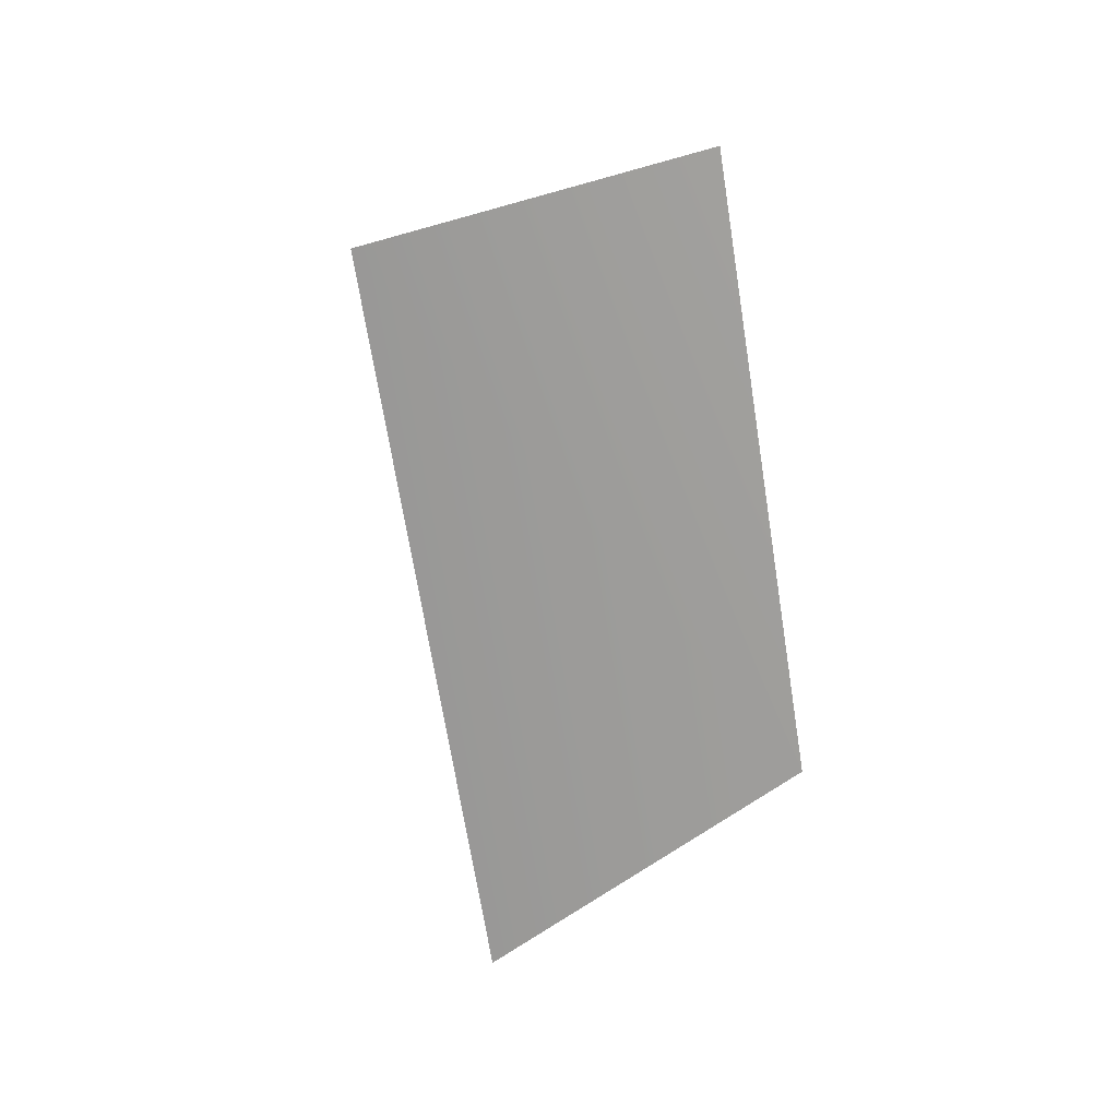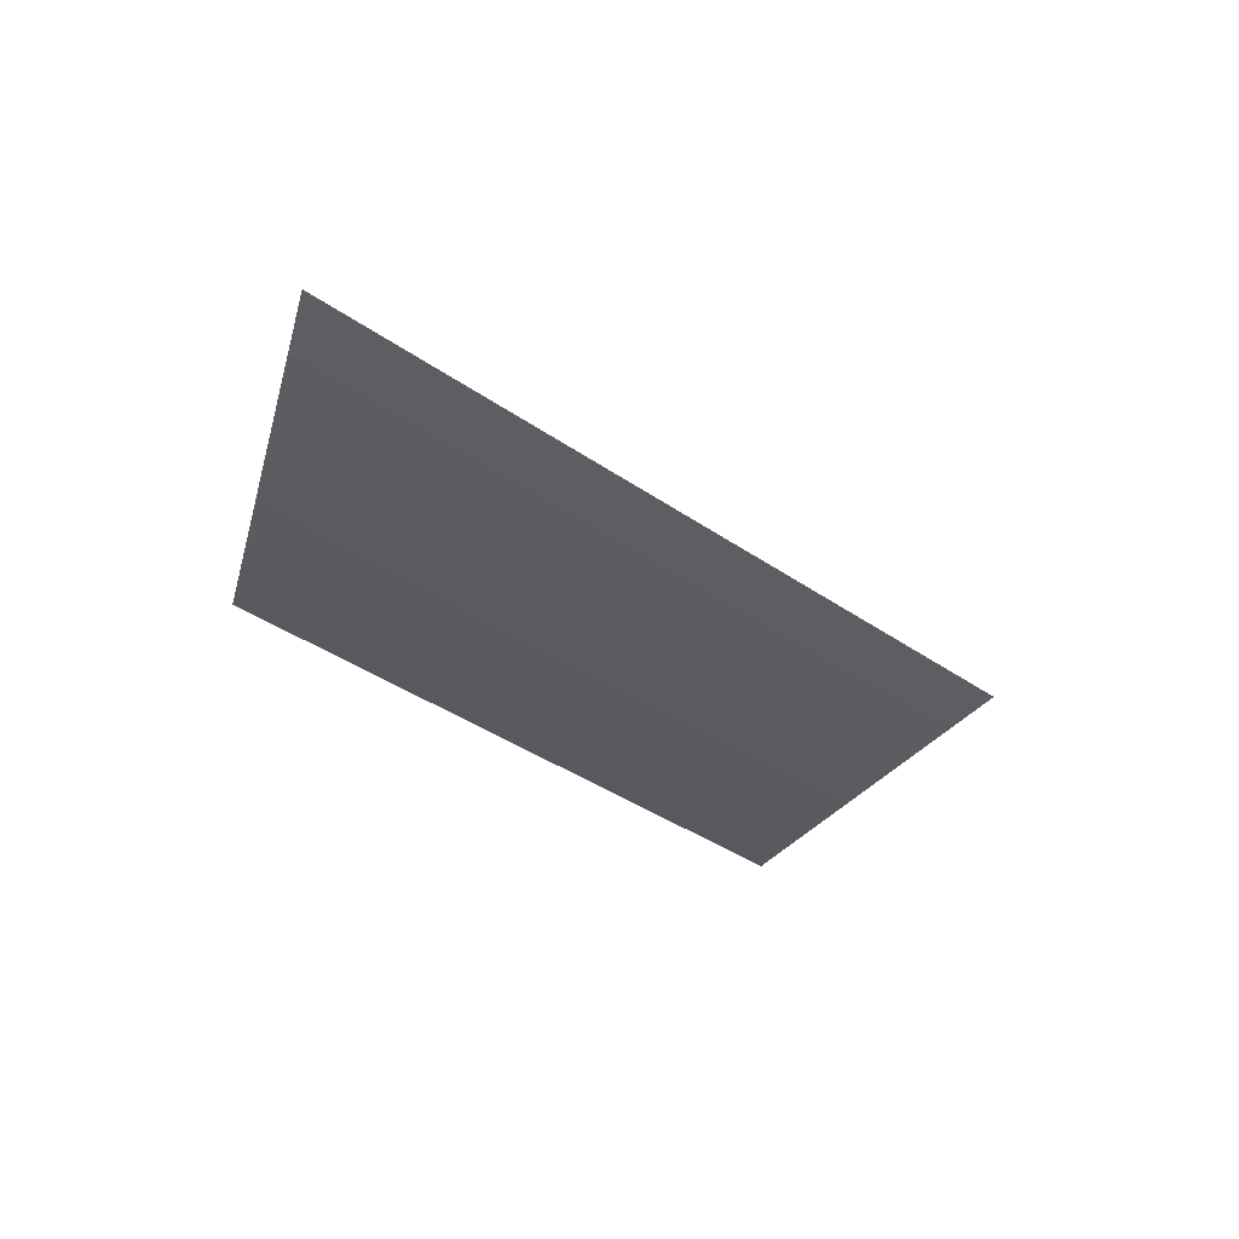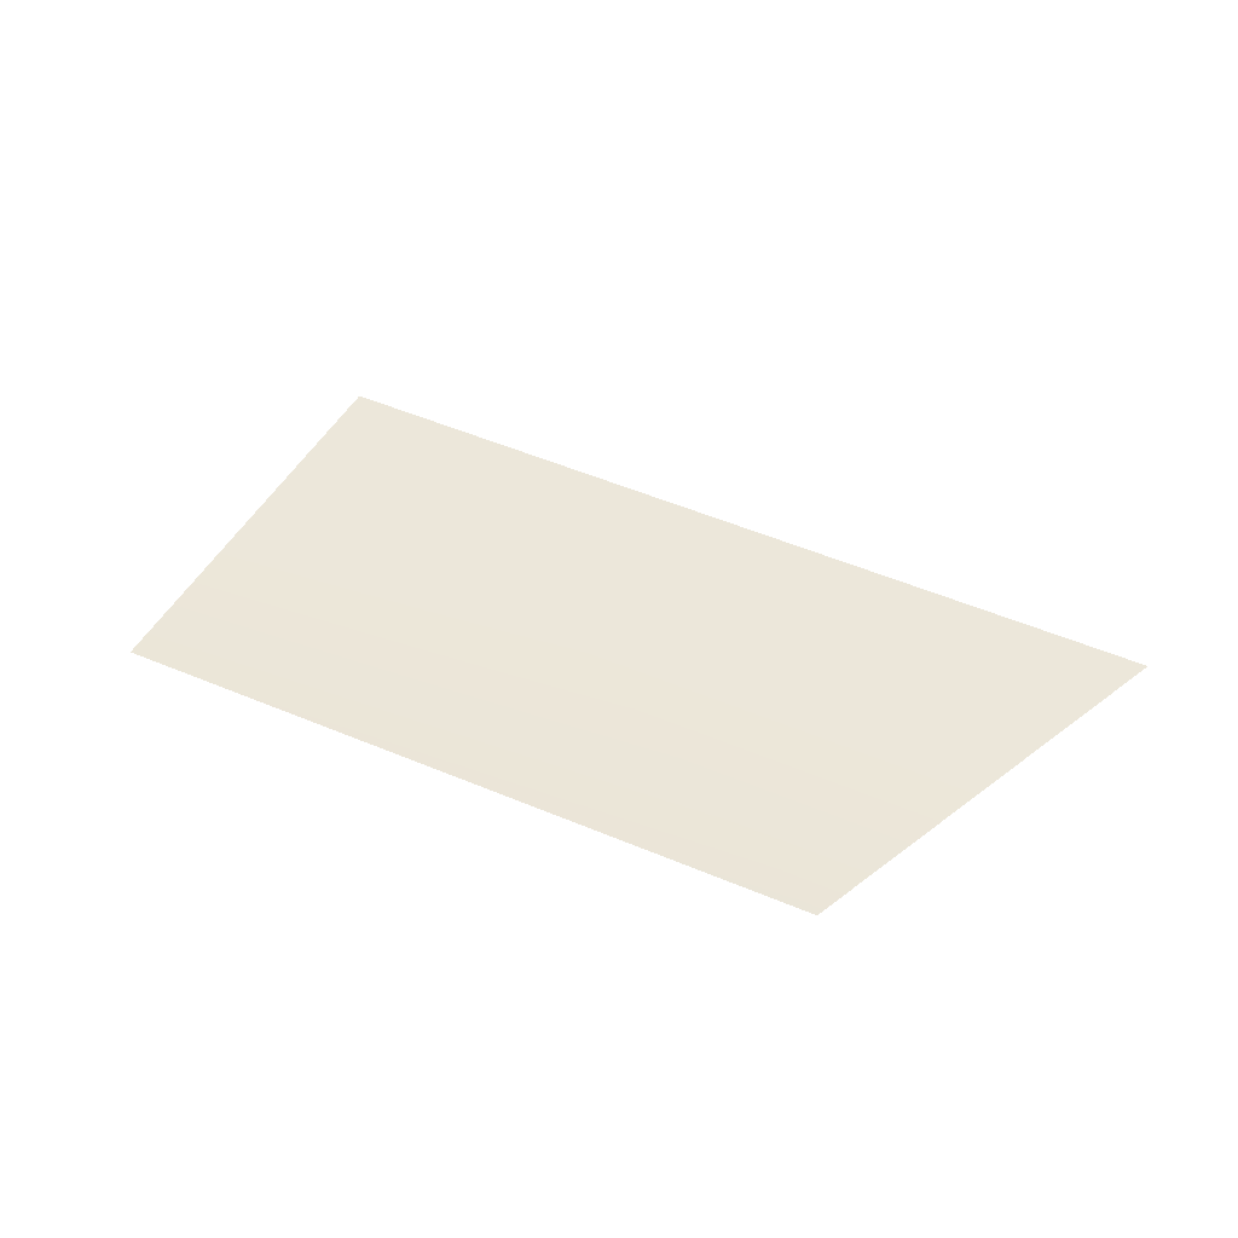
<metadata>
{"format":"obj","ext":"obj","renderer":"f3d","projection":"perspective","resolution":1024,"background":"white","views":[{"elev":-68.8,"azim":-125.9,"up":"+Y"},{"elev":-38.5,"azim":93.7,"up":"+Y"},{"elev":52.9,"azim":-20.8,"up":"+Y"}]}
</metadata>
<code>
o #ID472
v -0.01664 -0.04462 0.01264
v -0.01584 -0.04462 0.01563
v -0.0142 -0.04462 0.01508
v -0.01786 -0.04462 0.01361
f 1 2 3
f 2 1 4

</code>
